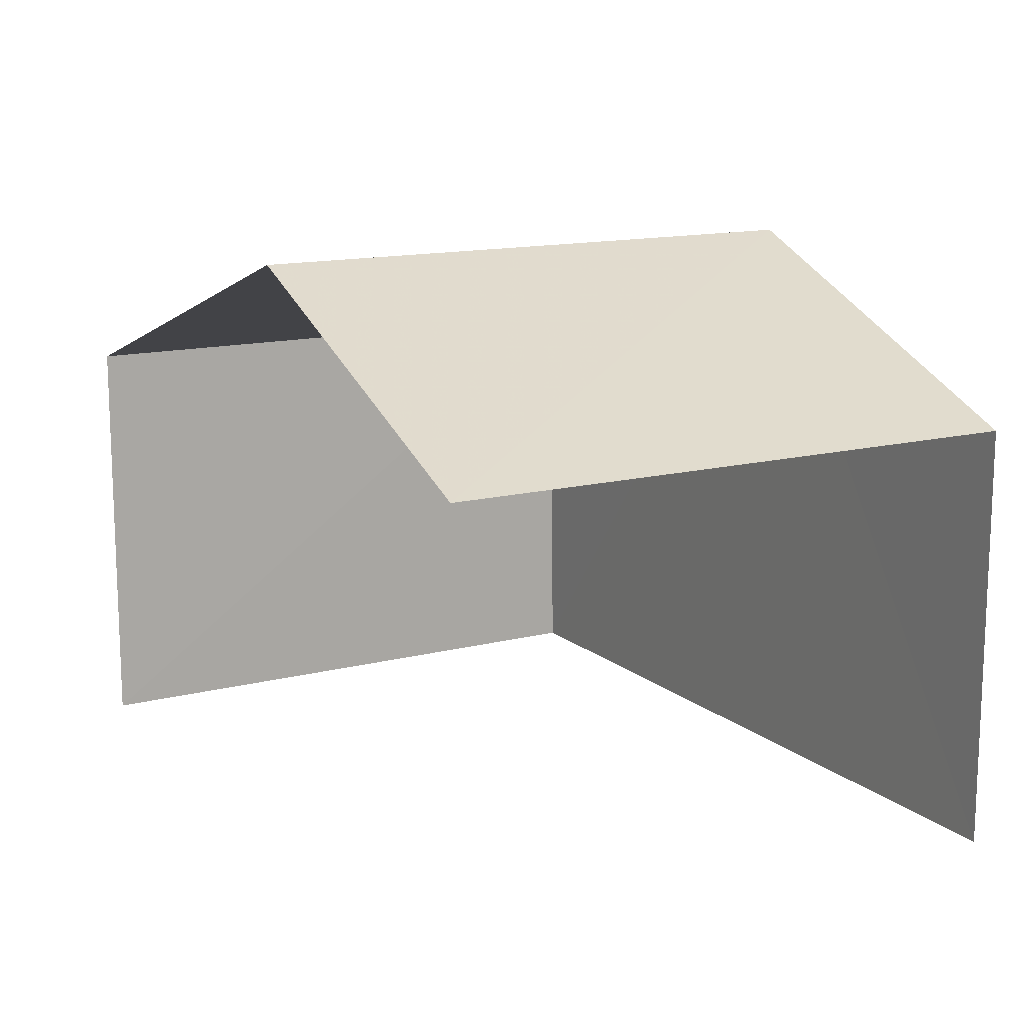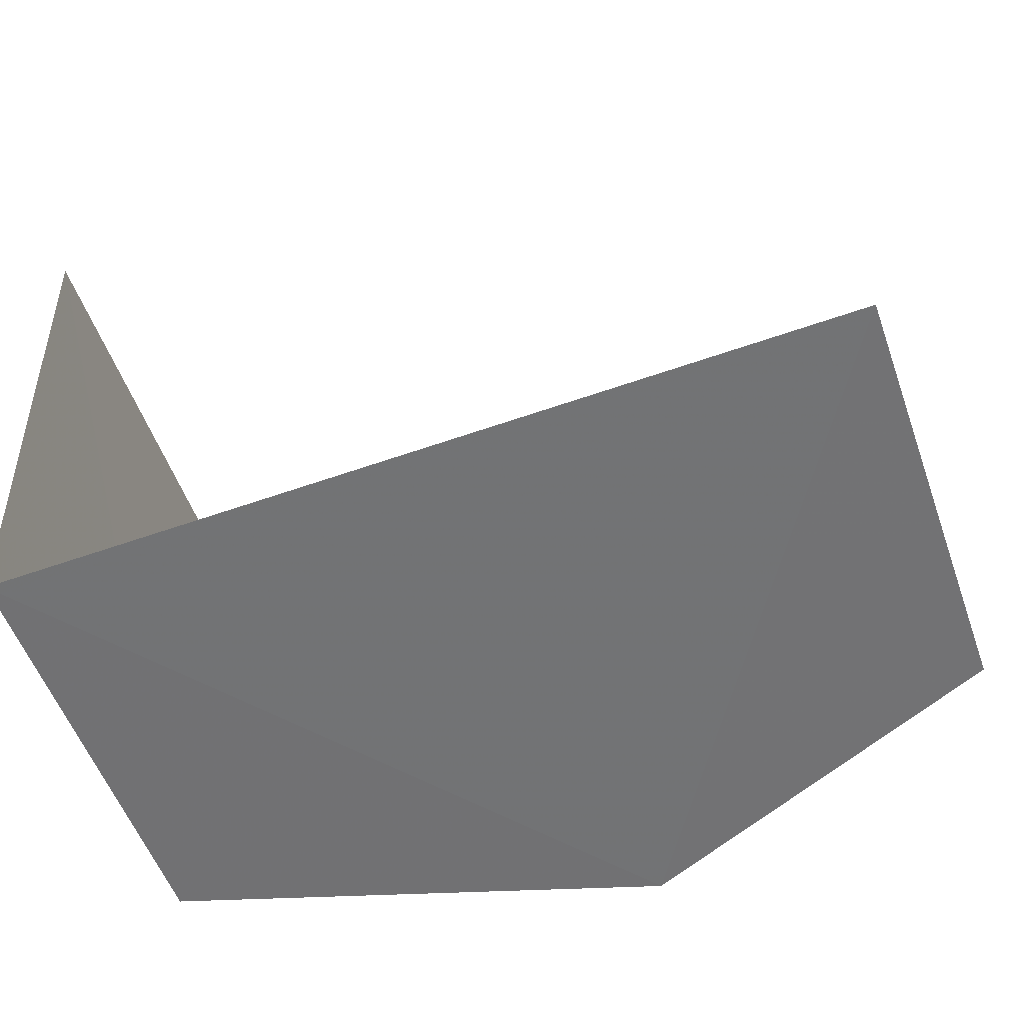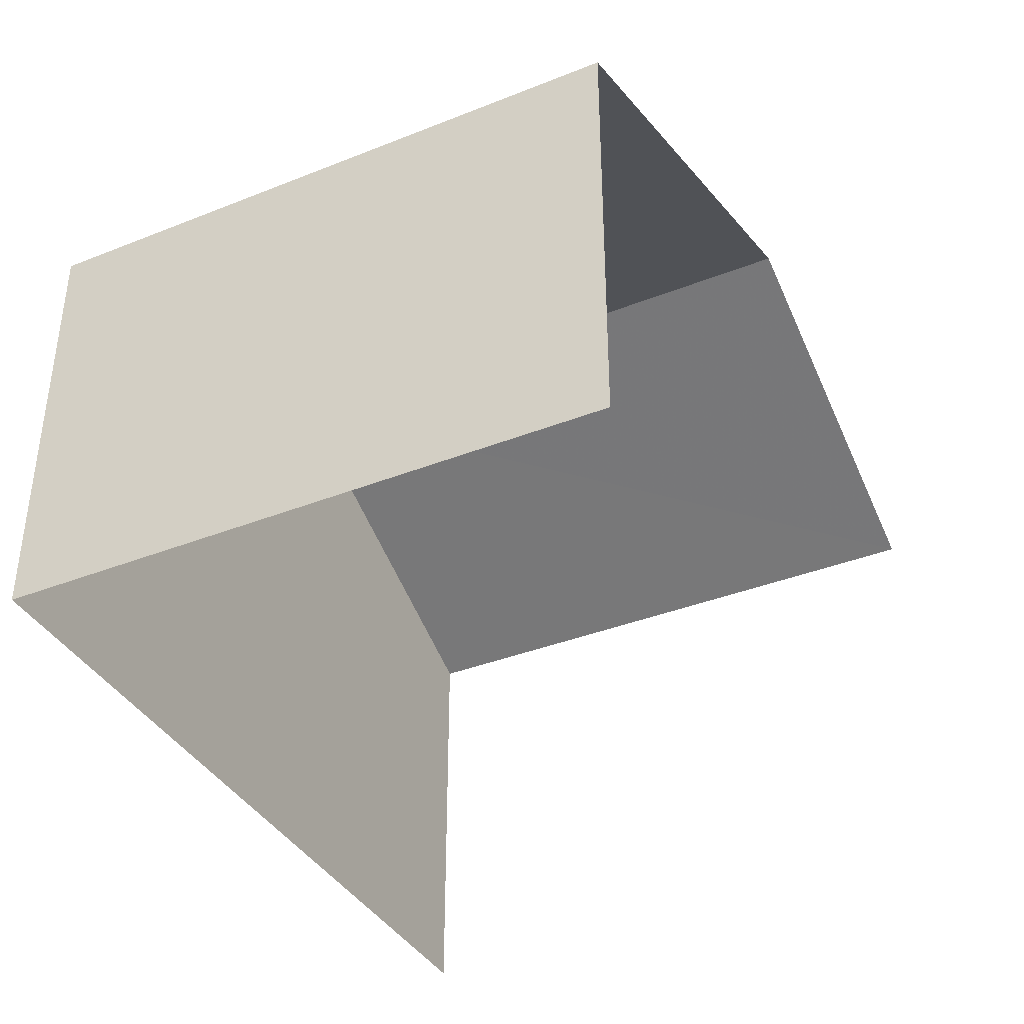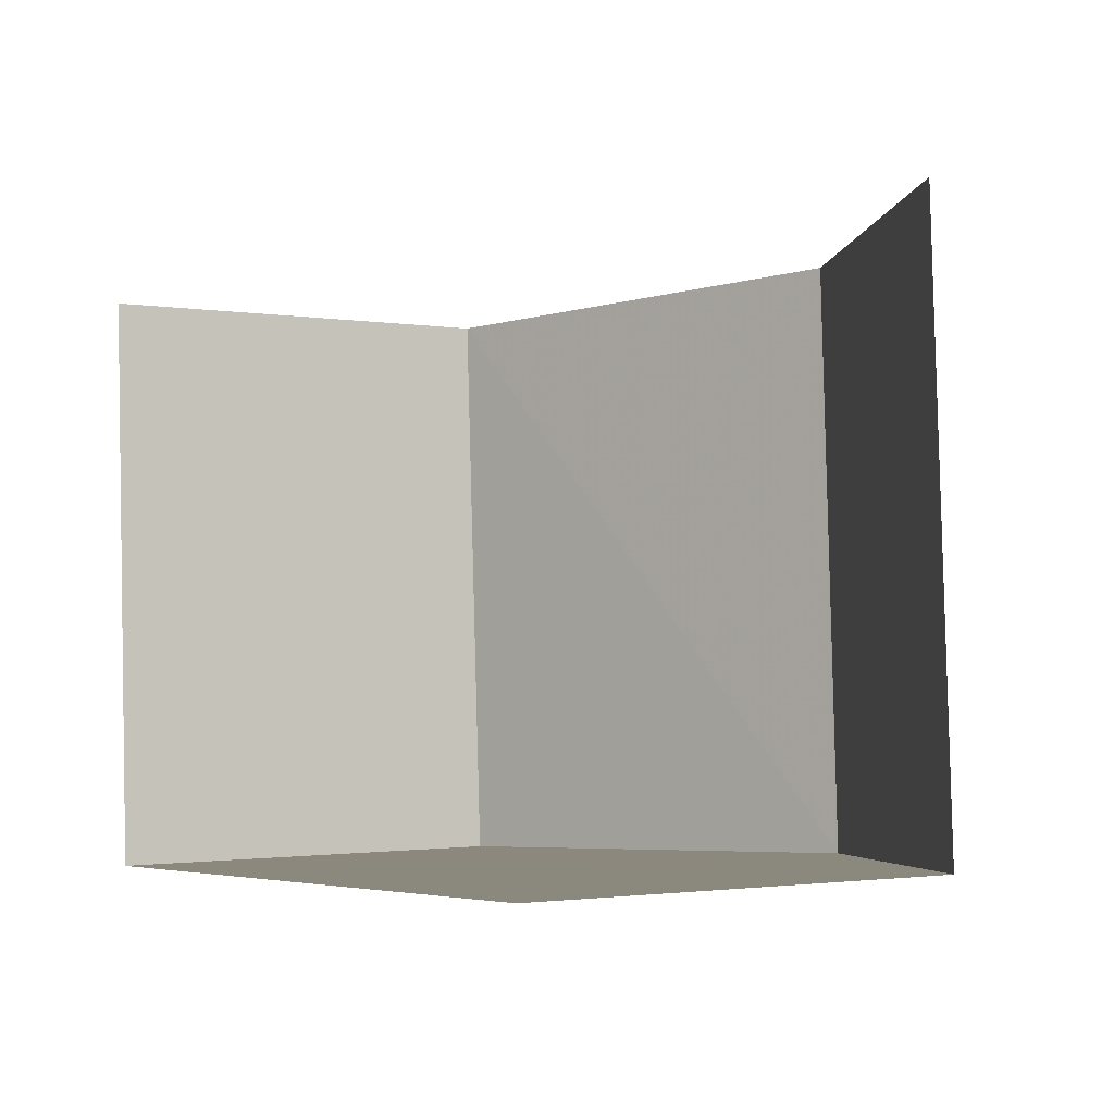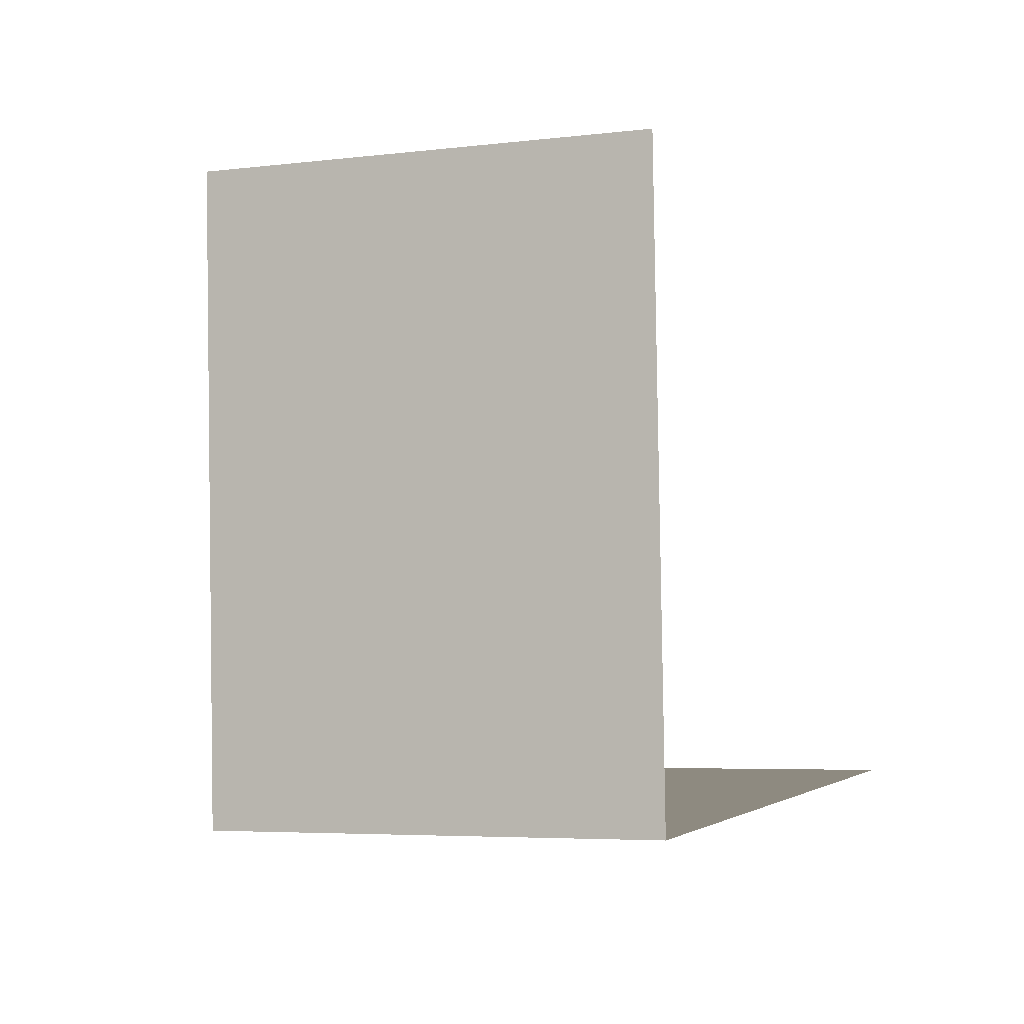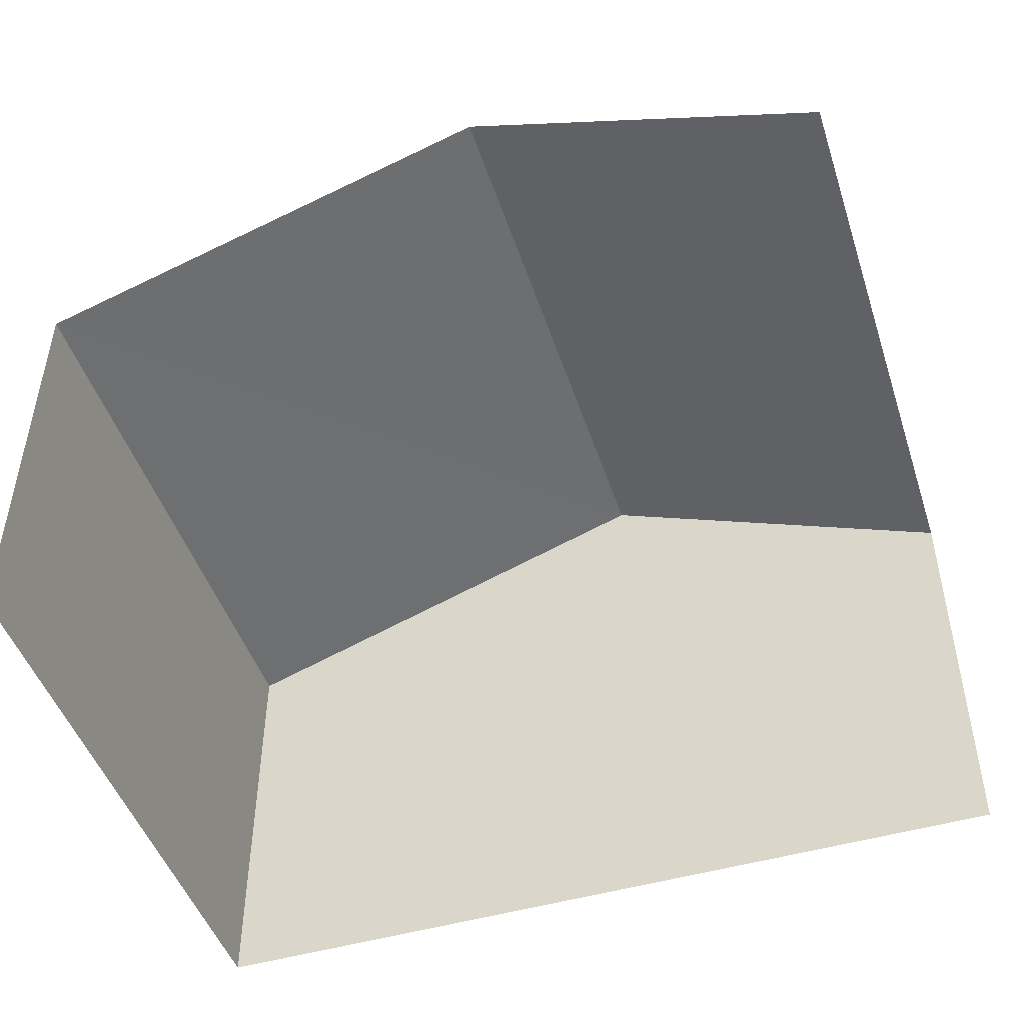
<metadata>
{"format":"obj","ext":"obj","renderer":"f3d","projection":"perspective","resolution":1024,"background":"white","views":[{"elev":13.8,"azim":-122.5,"up":"+Z"},{"elev":-54.5,"azim":-160.9,"up":"+Y"},{"elev":-38.3,"azim":114.0,"up":"+Z"},{"elev":-1.9,"azim":-120.5,"up":"+Y"},{"elev":-5.2,"azim":111.0,"up":"+Y"},{"elev":-47.8,"azim":-164.4,"up":"+Z"}]}
</metadata>
<code>
v -3.735e+05 -1.054e+05 21.69
v -3.735e+05 -1.054e+05 21.69
v -3.735e+05 -1.054e+05 21.69
v -3.735e+05 -1.054e+05 21.69
v -3.735e+05 -1.054e+05 26.27
v -3.735e+05 -1.054e+05 26.28
v -3.735e+05 -1.054e+05 27.99
v -3.735e+05 -1.054e+05 27.98
v -3.735e+05 -1.054e+05 26.27
v -3.735e+05 -1.054e+05 26.28
f 1 2 3
f 4 1 3
f 9 3 8
f 3 2 8
f 2 5 8
f 6 2 1
f 6 5 2
f 5 6 7
f 8 5 7
f 7 9 8
f 7 10 9
f 10 4 3
f 9 10 3
f 6 1 7
f 1 4 7
f 4 10 7

</code>
